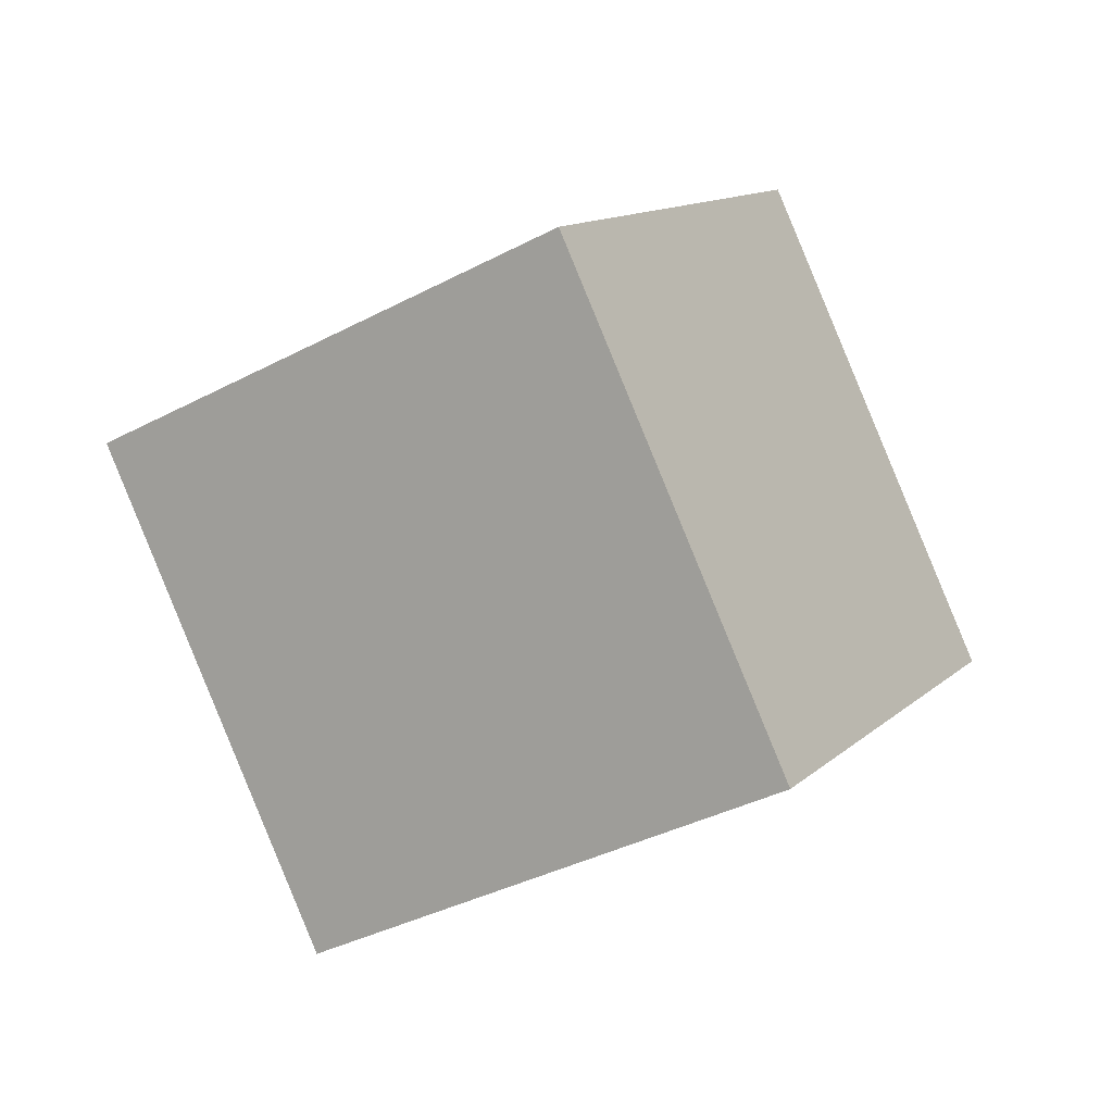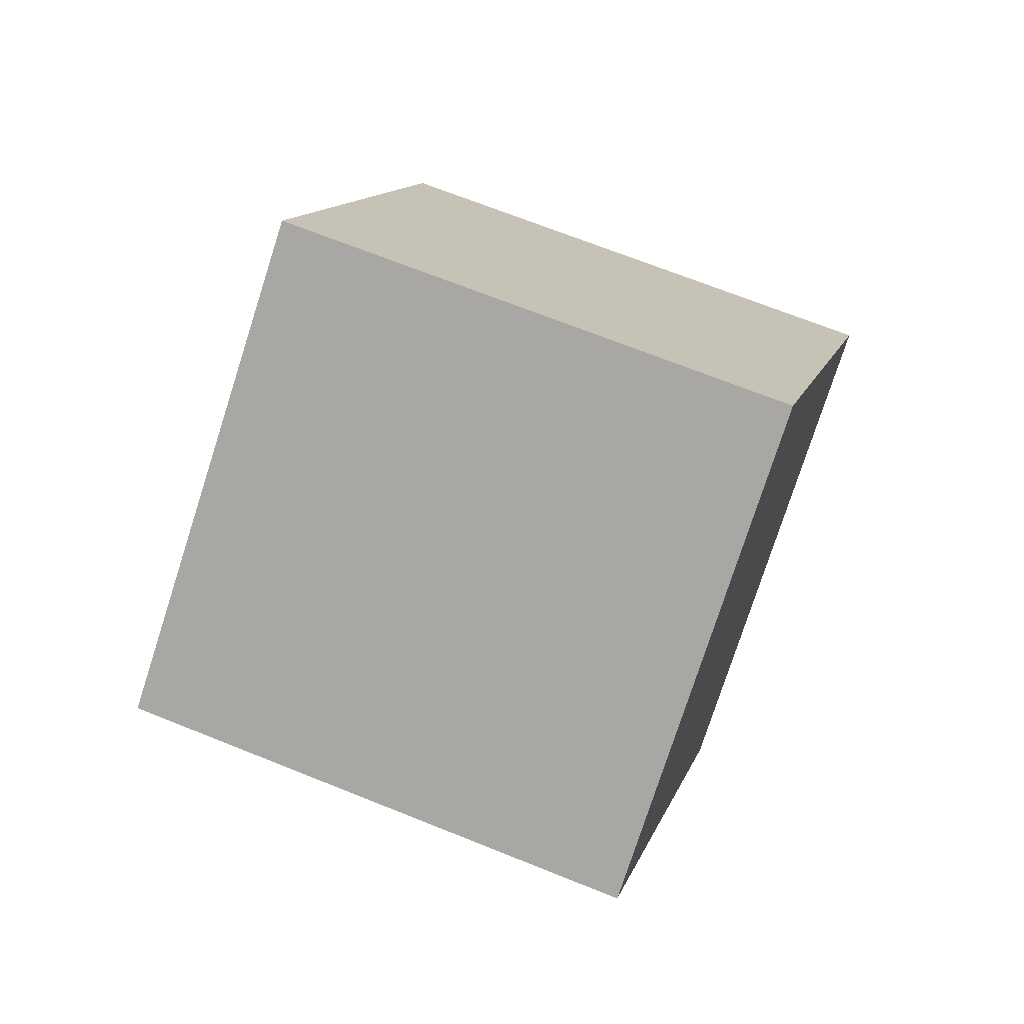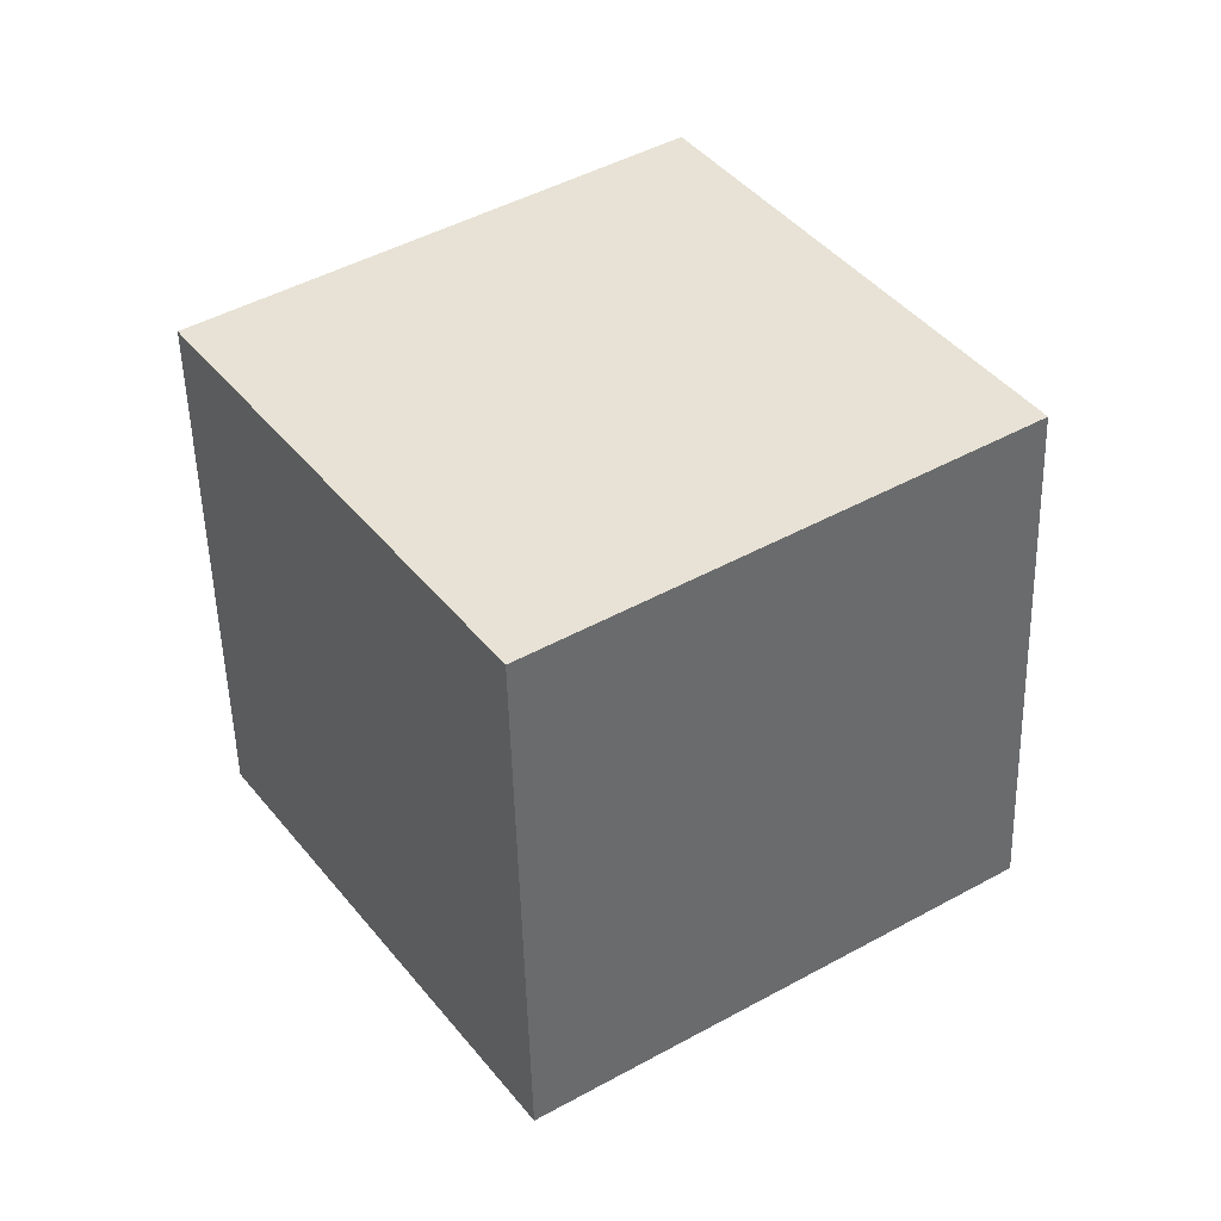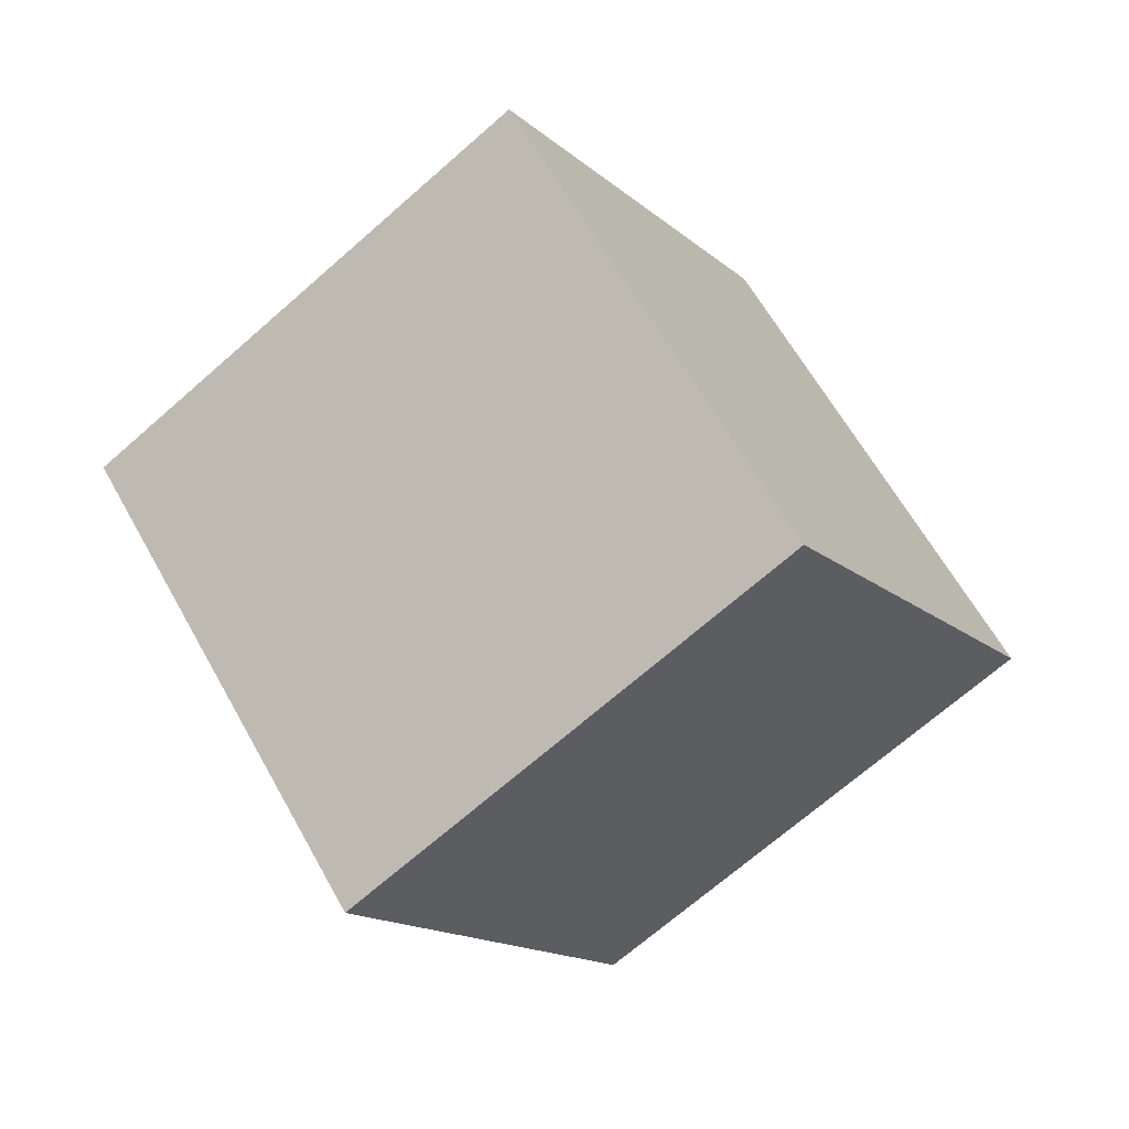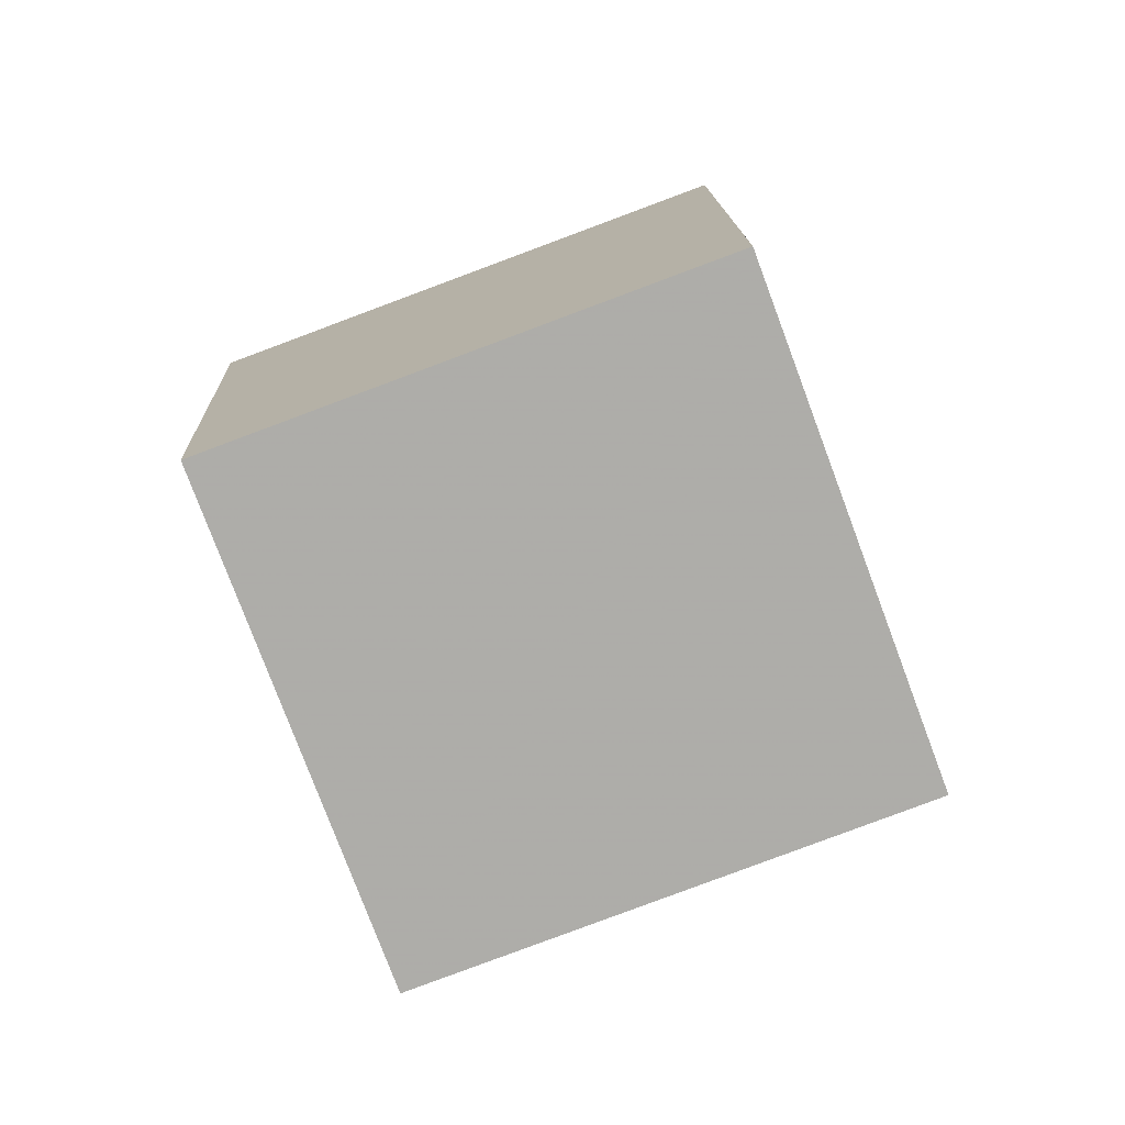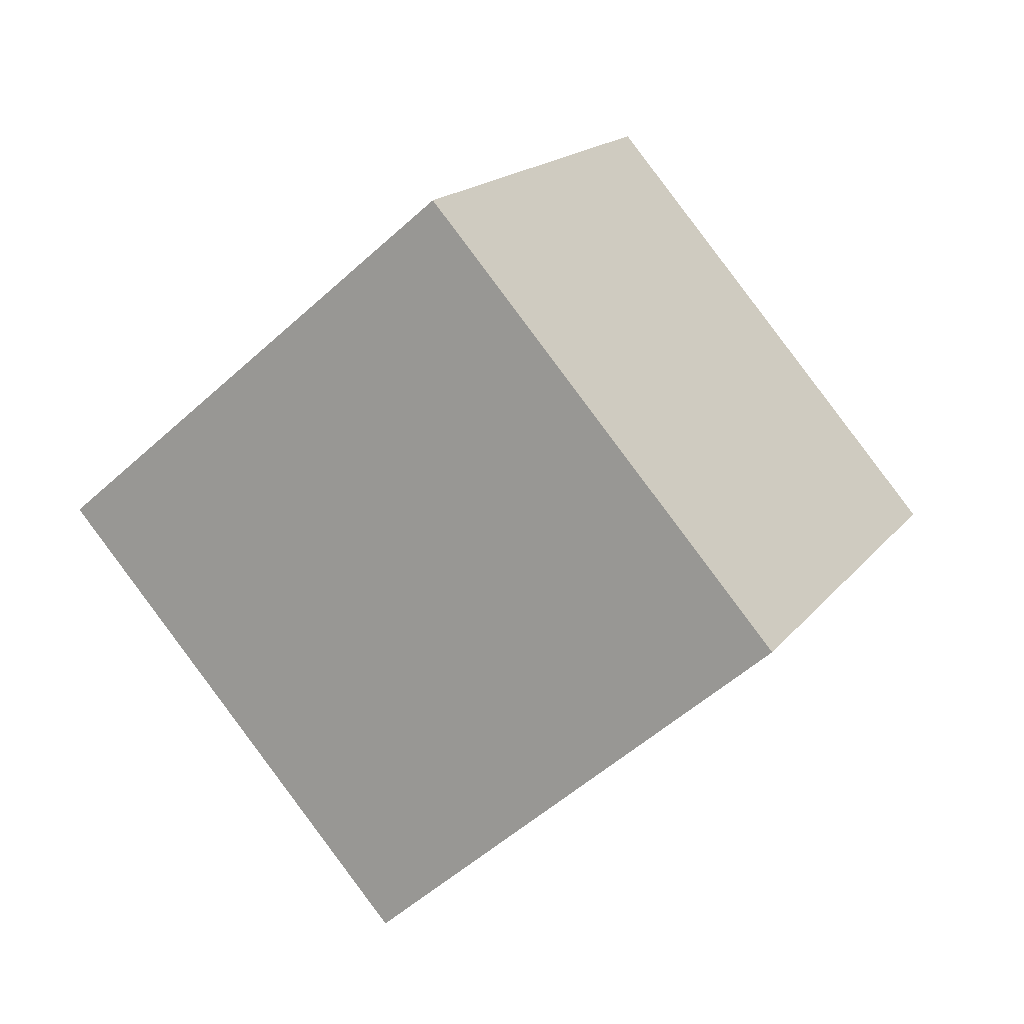
<metadata>
{"format":"obj","ext":"obj","renderer":"f3d","projection":"perspective","resolution":1024,"background":"white","views":[{"elev":-17.2,"azim":-178.9,"up":"+Z"},{"elev":37.6,"azim":-12.9,"up":"+Z"},{"elev":-65.5,"azim":-155.5,"up":"+Y"},{"elev":72.0,"azim":-151.5,"up":"+Z"},{"elev":45.1,"azim":-79.5,"up":"+Y"},{"elev":-2.5,"azim":-133.3,"up":"+Y"}]}
</metadata>
<code>
v 5.163 -11.22 -4.289
v -3.124 -5.938 -2.445
v 9.313 -3.211 -8.6
v 1.026 2.074 -6.756
v 8.919 -8.415 4.544
v 0.6316 -3.13 6.388
v 13.07 -0.4032 0.2323
v 4.781 4.881 2.076
f 2 4 1
f 5 2 1
f 1 4 3
f 3 5 1
f 2 8 4
f 6 2 5
f 6 8 2
f 4 8 3
f 7 5 3
f 3 8 7
f 7 6 5
f 8 6 7

</code>
